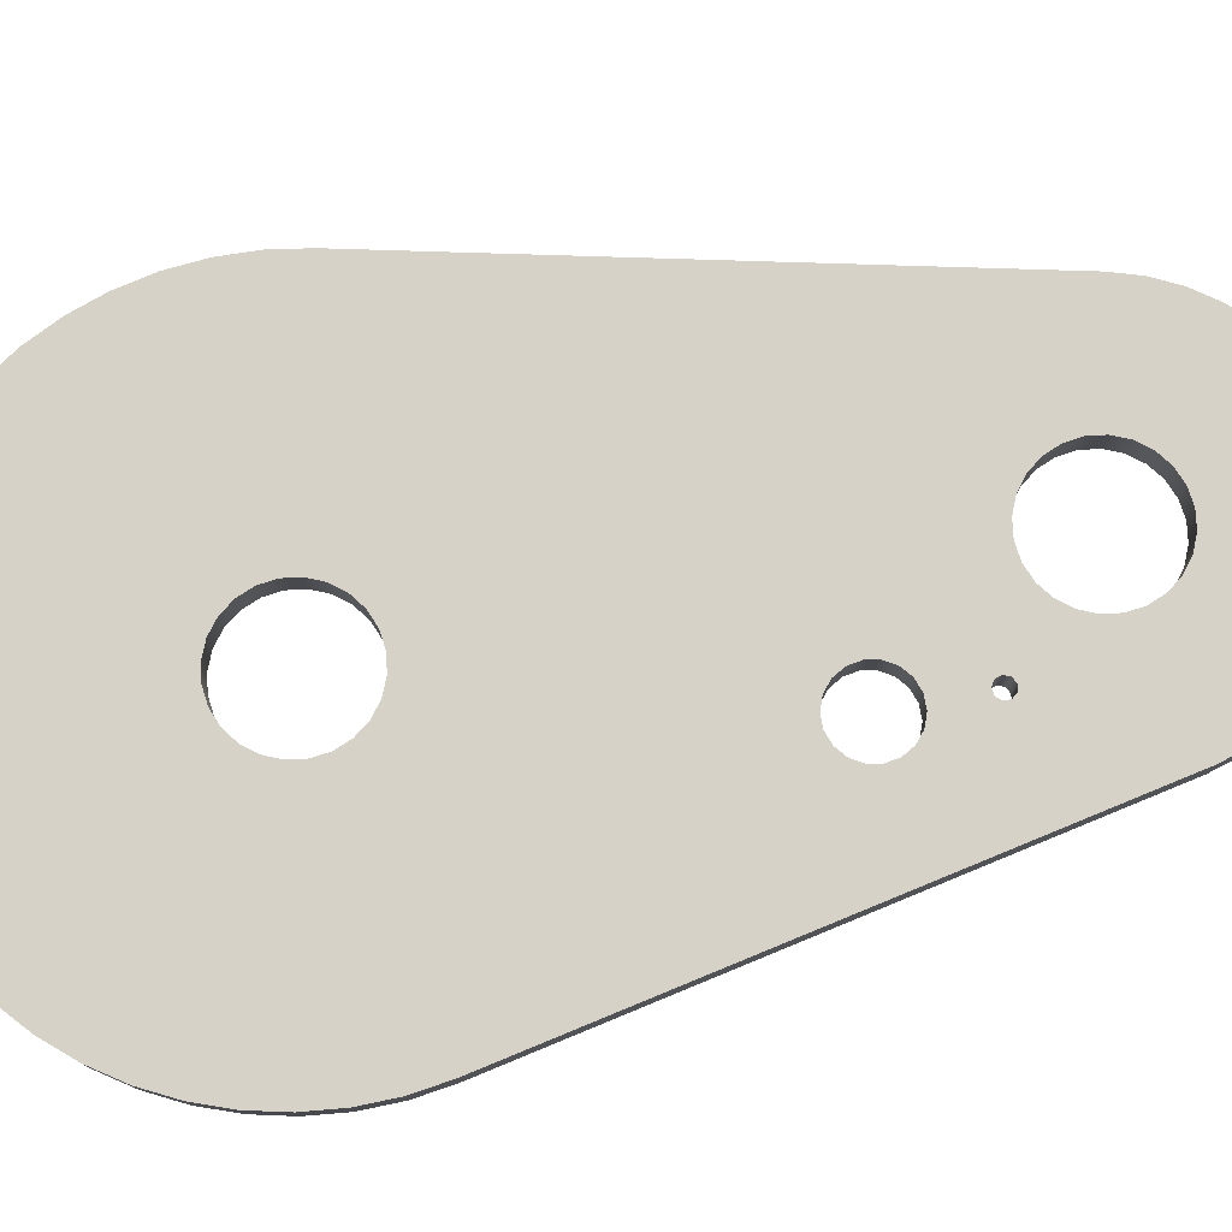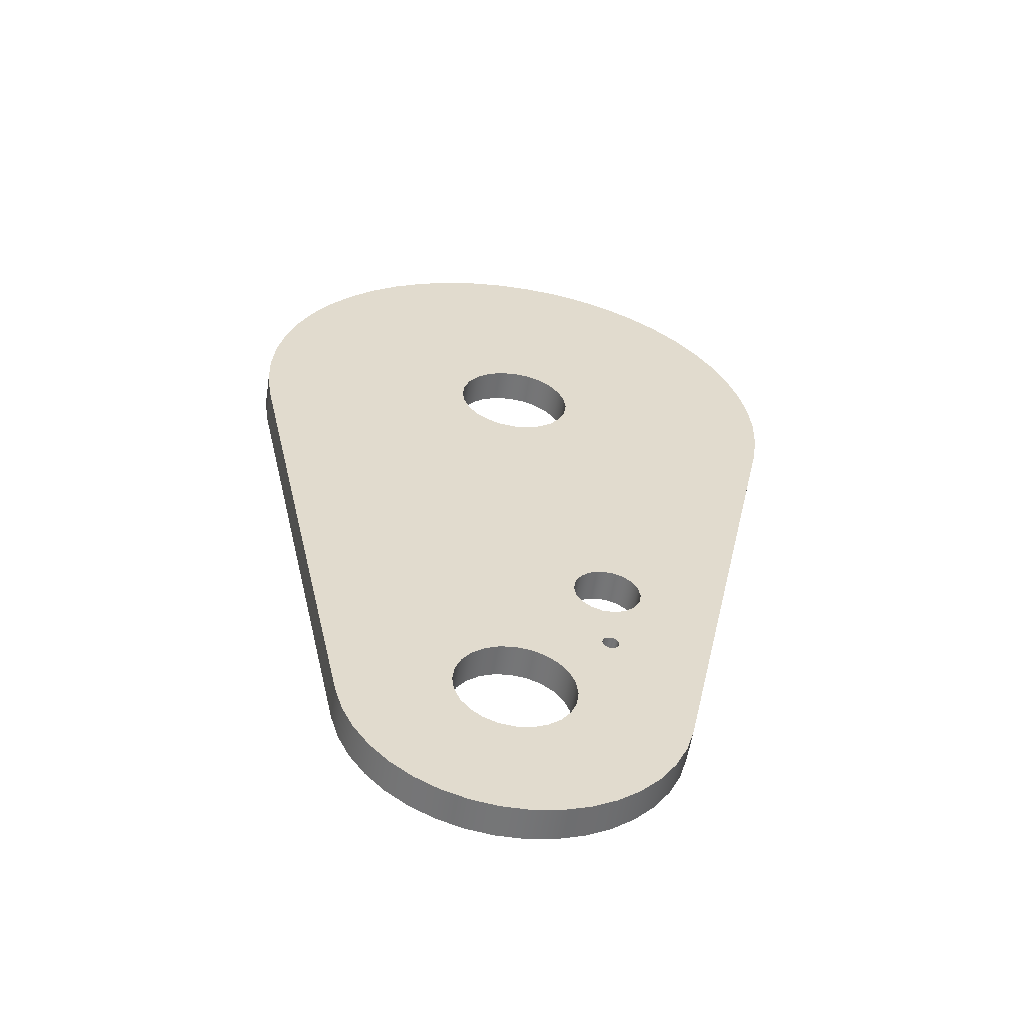
<metadata>
{"format":"obj","ext":"obj","renderer":"f3d","projection":"perspective","resolution":1024,"background":"white","views":[{"elev":77.4,"azim":79.6,"up":"+Y"},{"elev":-56.6,"azim":-8.8,"up":"+Z"}]}
</metadata>
<code>
v -0.6914 0.4 -6.2
v -0.6675 0.4 -6.019
v -0.5976 0.4 -5.85
v -0.4864 0.4 -5.705
v -0.3414 0.4 -5.594
v -0.1726 0.4 -5.524
v 0.008604 0.4 -5.5
v 0.1898 0.4 -5.524
v 0.3586 0.4 -5.594
v 0.5036 0.4 -5.705
v 0.6148 0.4 -5.85
v 0.6848 0.4 -6.019
v 0.7086 0.4 -6.2
v 0.6848 0.4 -6.381
v 0.6148 0.4 -6.55
v 0.5036 0.4 -6.695
v 0.3586 0.4 -6.806
v 0.1898 0.4 -6.876
v 0.008604 0.4 -6.9
v -0.1726 0.4 -6.876
v -0.3414 0.4 -6.806
v -0.4864 0.4 -6.695
v -0.5976 0.4 -6.55
v -0.6675 0.4 -6.381
v -0.6914 0 -6.2
v -0.6675 0 -6.381
v -0.5976 0 -6.55
v -0.4864 0 -6.695
v -0.3414 0 -6.806
v -0.1726 0 -6.876
v 0.008604 0 -6.9
v 0.1898 0 -6.876
v 0.3586 0 -6.806
v 0.5036 0 -6.695
v 0.6148 0 -6.55
v 0.6848 0 -6.381
v 0.7086 0 -6.2
v 0.6848 0 -6.019
v 0.6148 0 -5.85
v 0.5036 0 -5.705
v 0.3586 0 -5.594
v 0.1898 0 -5.524
v 0.008604 0 -5.5
v -0.1726 0 -5.524
v -0.3414 0 -5.594
v -0.4864 0 -5.705
v -0.5976 0 -5.85
v -0.6675 0 -6.019
v -0.6914 0.4 -6.2
v -0.6914 0 -6.2
v -0.7 0.4 0
v -0.6761 0.4 0.1812
v -0.6062 0.4 0.35
v -0.495 0.4 0.495
v -0.35 0.4 0.6062
v -0.1812 0.4 0.6761
v 4.286e-17 0.4 0.7
v 0.1812 0.4 0.6761
v 0.35 0.4 0.6062
v 0.495 0.4 0.495
v 0.6062 0.4 0.35
v 0.6761 0.4 0.1812
v 0.7 0.4 0
v 0.6761 0.4 -0.1812
v 0.6062 0.4 -0.35
v 0.495 0.4 -0.495
v 0.35 0.4 -0.6062
v 0.1812 0.4 -0.6761
v 4.286e-17 0.4 -0.7
v -0.1812 0.4 -0.6761
v -0.35 0.4 -0.6062
v -0.495 0.4 -0.495
v -0.6062 0.4 -0.35
v -0.6761 0.4 -0.1812
v -0.7 0 8.573e-17
v -0.6761 0 -0.1812
v -0.6062 0 -0.35
v -0.495 0 -0.495
v -0.35 0 -0.6062
v -0.1812 0 -0.6761
v 4.286e-17 0 -0.7
v 0.1812 0 -0.6761
v 0.35 0 -0.6062
v 0.495 0 -0.495
v 0.6062 0 -0.35
v 0.6761 0 -0.1812
v 0.7 0 0
v 0.6761 0 0.1812
v 0.6062 0 0.35
v 0.495 0 0.495
v 0.35 0 0.6062
v 0.1812 0 0.6761
v 4.286e-17 0 0.7
v -0.1812 0 0.6761
v -0.35 0 0.6062
v -0.495 0 0.495
v -0.6062 0 0.35
v -0.6761 0 0.1812
v -0.7 0.4 0
v -0.7 0 8.573e-17
v 0.7086 0.4 -4.2
v 0.7327 0.4 -4.063
v 0.8022 0.4 -3.943
v 0.9086 0.4 -3.854
v 1.039 0.4 -3.806
v 1.178 0.4 -3.806
v 1.309 0.4 -3.854
v 1.415 0.4 -3.943
v 1.484 0.4 -4.063
v 1.509 0.4 -4.2
v 1.484 0.4 -4.337
v 1.415 0.4 -4.457
v 1.309 0.4 -4.546
v 1.178 0.4 -4.594
v 1.039 0.4 -4.594
v 0.9086 0.4 -4.546
v 0.8022 0.4 -4.457
v 0.7327 0.4 -4.337
v 0.7086 0 -4.2
v 0.7327 0 -4.337
v 0.8022 0 -4.457
v 0.9086 0 -4.546
v 1.039 0 -4.594
v 1.178 0 -4.594
v 1.309 0 -4.546
v 1.415 0 -4.457
v 1.484 0 -4.337
v 1.509 0 -4.2
v 1.484 0 -4.063
v 1.415 0 -3.943
v 1.309 0 -3.854
v 1.178 0 -3.806
v 1.039 0 -3.806
v 0.9086 0 -3.854
v 0.8022 0 -3.943
v 0.7327 0 -4.063
v 0.7086 0.4 -4.2
v 0.7086 0 -4.2
v 1.009 0.4 -5.2
v 1.032 0.4 -5.136
v 1.091 0.4 -5.102
v 1.159 0.4 -5.113
v 1.203 0.4 -5.166
v 1.203 0.4 -5.234
v 1.159 0.4 -5.287
v 1.091 0.4 -5.298
v 1.032 0.4 -5.264
v 1.009 0 -5.2
v 1.032 0 -5.264
v 1.091 0 -5.298
v 1.159 0 -5.287
v 1.203 0 -5.234
v 1.203 0 -5.166
v 1.159 0 -5.113
v 1.091 0 -5.102
v 1.032 0 -5.136
v 1.009 0.4 -5.2
v 1.009 0 -5.2
v 3.228 0 -0.6875
v 1.965 0 -6.617
v 1.965 0.4 -6.617
v 3.228 0.4 -0.6875
v -3.226 0 -0.6964
v -3.287 0 -0.2957
v -3.298 0 0.1094
v -3.26 0 0.5129
v -3.172 0 0.9087
v -3.037 0 1.291
v -2.856 0 1.653
v -2.632 0 1.991
v -2.368 0 2.299
v -2.068 0 2.572
v -1.737 0 2.806
v -1.38 0 2.997
v -1.002 0 3.144
v -0.6094 0 3.243
v -0.2072 0 3.293
v 0.1981 0 3.294
v 0.6004 0 3.245
v 0.9937 0 3.147
v 1.372 0 3.001
v 1.73 0 2.81
v 2.061 0 2.577
v 2.361 0 2.305
v 2.626 0 1.998
v 2.851 0 1.661
v 3.034 0 1.299
v 3.17 0 0.9175
v 3.258 0 0.522
v 3.298 0 0.1186
v 3.288 0 -0.2866
v 3.228 0 -0.6875
v 3.228 0.4 -0.6875
v 3.288 0.4 -0.2866
v 3.298 0.4 0.1186
v 3.258 0.4 0.522
v 3.17 0.4 0.9175
v 3.034 0.4 1.299
v 2.851 0.4 1.661
v 2.626 0.4 1.998
v 2.361 0.4 2.305
v 2.061 0.4 2.577
v 1.73 0.4 2.81
v 1.372 0.4 3.001
v 0.9937 0.4 3.147
v 0.6004 0.4 3.245
v 0.1981 0.4 3.294
v -0.2072 0.4 3.293
v -0.6094 0.4 3.243
v -1.002 0.4 3.144
v -1.38 0.4 2.997
v -1.737 0.4 2.806
v -2.068 0.4 2.572
v -2.368 0.4 2.299
v -2.632 0.4 1.991
v -2.856 0.4 1.653
v -3.037 0.4 1.291
v -3.172 0.4 0.9087
v -3.26 0.4 0.5129
v -3.298 0.4 0.1094
v -3.287 0.4 -0.2957
v -3.226 0.4 -0.6964
v -1.946 0 -6.622
v -3.226 0 -0.6964
v -3.226 0.4 -0.6964
v -1.946 0.4 -6.622
v 1.965 0 -6.617
v 1.873 0 -6.923
v 1.734 0 -7.211
v 1.551 0 -7.473
v 1.329 0 -7.702
v 1.073 0 -7.893
v 0.7898 0 -8.041
v 0.4866 0 -8.142
v 0.1711 0 -8.193
v -0.1484 0 -8.194
v -0.464 0 -8.143
v -0.7674 0 -8.043
v -1.051 0 -7.896
v -1.308 0 -7.706
v -1.531 0 -7.477
v -1.714 0 -7.215
v -1.854 0 -6.928
v -1.946 0 -6.622
v -1.946 0.4 -6.622
v -1.854 0.4 -6.928
v -1.714 0.4 -7.215
v -1.531 0.4 -7.477
v -1.308 0.4 -7.706
v -1.051 0.4 -7.896
v -0.7674 0.4 -8.043
v -0.464 0.4 -8.143
v -0.1484 0.4 -8.194
v 0.1711 0.4 -8.193
v 0.4866 0.4 -8.142
v 0.7898 0.4 -8.041
v 1.073 0.4 -7.893
v 1.329 0.4 -7.702
v 1.551 0.4 -7.473
v 1.734 0.4 -7.211
v 1.873 0.4 -6.923
v 1.965 0.4 -6.617
v 1.009 0.4 -5.2
v 1.032 0.4 -5.264
v 1.091 0.4 -5.298
v 1.159 0.4 -5.287
v 1.203 0.4 -5.234
v 1.203 0.4 -5.166
v 1.159 0.4 -5.113
v 1.091 0.4 -5.102
v 1.032 0.4 -5.136
v 0.7086 0.4 -4.2
v 0.7327 0.4 -4.337
v 0.8022 0.4 -4.457
v 0.9086 0.4 -4.546
v 1.039 0.4 -4.594
v 1.178 0.4 -4.594
v 1.309 0.4 -4.546
v 1.415 0.4 -4.457
v 1.484 0.4 -4.337
v 1.509 0.4 -4.2
v 1.484 0.4 -4.063
v 1.415 0.4 -3.943
v 1.309 0.4 -3.854
v 1.178 0.4 -3.806
v 1.039 0.4 -3.806
v 0.9086 0.4 -3.854
v 0.8022 0.4 -3.943
v 0.7327 0.4 -4.063
v -0.7 0.4 0
v -0.6761 0.4 -0.1812
v -0.6062 0.4 -0.35
v -0.495 0.4 -0.495
v -0.35 0.4 -0.6062
v -0.1812 0.4 -0.6761
v 4.286e-17 0.4 -0.7
v 0.1812 0.4 -0.6761
v 0.35 0.4 -0.6062
v 0.495 0.4 -0.495
v 0.6062 0.4 -0.35
v 0.6761 0.4 -0.1812
v 0.7 0.4 0
v 0.6761 0.4 0.1812
v 0.6062 0.4 0.35
v 0.495 0.4 0.495
v 0.35 0.4 0.6062
v 0.1812 0.4 0.6761
v 4.286e-17 0.4 0.7
v -0.1812 0.4 0.6761
v -0.35 0.4 0.6062
v -0.495 0.4 0.495
v -0.6062 0.4 0.35
v -0.6761 0.4 0.1812
v -0.6914 0.4 -6.2
v -0.6675 0.4 -6.381
v -0.5976 0.4 -6.55
v -0.4864 0.4 -6.695
v -0.3414 0.4 -6.806
v -0.1726 0.4 -6.876
v 0.008604 0.4 -6.9
v 0.1898 0.4 -6.876
v 0.3586 0.4 -6.806
v 0.5036 0.4 -6.695
v 0.6148 0.4 -6.55
v 0.6848 0.4 -6.381
v 0.7086 0.4 -6.2
v 0.6848 0.4 -6.019
v 0.6148 0.4 -5.85
v 0.5036 0.4 -5.705
v 0.3586 0.4 -5.594
v 0.1898 0.4 -5.524
v 0.008604 0.4 -5.5
v -0.1726 0.4 -5.524
v -0.3414 0.4 -5.594
v -0.4864 0.4 -5.705
v -0.5976 0.4 -5.85
v -0.6675 0.4 -6.019
v 1.965 0.4 -6.617
v 1.873 0.4 -6.923
v 1.734 0.4 -7.211
v 1.551 0.4 -7.473
v 1.329 0.4 -7.702
v 1.073 0.4 -7.893
v 0.7898 0.4 -8.041
v 0.4866 0.4 -8.142
v 0.1711 0.4 -8.193
v -0.1484 0.4 -8.194
v -0.464 0.4 -8.143
v -0.7674 0.4 -8.043
v -1.051 0.4 -7.896
v -1.308 0.4 -7.706
v -1.531 0.4 -7.477
v -1.714 0.4 -7.215
v -1.854 0.4 -6.928
v -1.946 0.4 -6.622
v -3.226 0.4 -0.6964
v -3.287 0.4 -0.2957
v -3.298 0.4 0.1094
v -3.26 0.4 0.5129
v -3.172 0.4 0.9087
v -3.037 0.4 1.291
v -2.856 0.4 1.653
v -2.632 0.4 1.991
v -2.368 0.4 2.299
v -2.068 0.4 2.572
v -1.737 0.4 2.806
v -1.38 0.4 2.997
v -1.002 0.4 3.144
v -0.6094 0.4 3.243
v -0.2072 0.4 3.293
v 0.1981 0.4 3.294
v 0.6004 0.4 3.245
v 0.9937 0.4 3.147
v 1.372 0.4 3.001
v 1.73 0.4 2.81
v 2.061 0.4 2.577
v 2.361 0.4 2.305
v 2.626 0.4 1.998
v 2.851 0.4 1.661
v 3.034 0.4 1.299
v 3.17 0.4 0.9175
v 3.258 0.4 0.522
v 3.298 0.4 0.1186
v 3.288 0.4 -0.2866
v 3.228 0.4 -0.6875
v 1.009 0 -5.2
v 1.032 0 -5.136
v 1.091 0 -5.102
v 1.159 0 -5.113
v 1.203 0 -5.166
v 1.203 0 -5.234
v 1.159 0 -5.287
v 1.091 0 -5.298
v 1.032 0 -5.264
v 0.7086 0 -4.2
v 0.7327 0 -4.063
v 0.8022 0 -3.943
v 0.9086 0 -3.854
v 1.039 0 -3.806
v 1.178 0 -3.806
v 1.309 0 -3.854
v 1.415 0 -3.943
v 1.484 0 -4.063
v 1.509 0 -4.2
v 1.484 0 -4.337
v 1.415 0 -4.457
v 1.309 0 -4.546
v 1.178 0 -4.594
v 1.039 0 -4.594
v 0.9086 0 -4.546
v 0.8022 0 -4.457
v 0.7327 0 -4.337
v -0.7 0 8.573e-17
v -0.6761 0 0.1812
v -0.6062 0 0.35
v -0.495 0 0.495
v -0.35 0 0.6062
v -0.1812 0 0.6761
v 4.286e-17 0 0.7
v 0.1812 0 0.6761
v 0.35 0 0.6062
v 0.495 0 0.495
v 0.6062 0 0.35
v 0.6761 0 0.1812
v 0.7 0 0
v 0.6761 0 -0.1812
v 0.6062 0 -0.35
v 0.495 0 -0.495
v 0.35 0 -0.6062
v 0.1812 0 -0.6761
v 4.286e-17 0 -0.7
v -0.1812 0 -0.6761
v -0.35 0 -0.6062
v -0.495 0 -0.495
v -0.6062 0 -0.35
v -0.6761 0 -0.1812
v -0.6914 0 -6.2
v -0.6675 0 -6.019
v -0.5976 0 -5.85
v -0.4864 0 -5.705
v -0.3414 0 -5.594
v -0.1726 0 -5.524
v 0.008604 0 -5.5
v 0.1898 0 -5.524
v 0.3586 0 -5.594
v 0.5036 0 -5.705
v 0.6148 0 -5.85
v 0.6848 0 -6.019
v 0.7086 0 -6.2
v 0.6848 0 -6.381
v 0.6148 0 -6.55
v 0.5036 0 -6.695
v 0.3586 0 -6.806
v 0.1898 0 -6.876
v 0.008604 0 -6.9
v -0.1726 0 -6.876
v -0.3414 0 -6.806
v -0.4864 0 -6.695
v -0.5976 0 -6.55
v -0.6675 0 -6.381
v -1.946 0 -6.622
v -1.854 0 -6.928
v -1.714 0 -7.215
v -1.531 0 -7.477
v -1.308 0 -7.706
v -1.051 0 -7.896
v -0.7674 0 -8.043
v -0.464 0 -8.143
v -0.1484 0 -8.194
v 0.1711 0 -8.193
v 0.4866 0 -8.142
v 0.7898 0 -8.041
v 1.073 0 -7.893
v 1.329 0 -7.702
v 1.551 0 -7.473
v 1.734 0 -7.211
v 1.873 0 -6.923
v 1.965 0 -6.617
v 3.228 0 -0.6875
v 3.288 0 -0.2866
v 3.298 0 0.1186
v 3.258 0 0.522
v 3.17 0 0.9175
v 3.034 0 1.299
v 2.851 0 1.661
v 2.626 0 1.998
v 2.361 0 2.305
v 2.061 0 2.577
v 1.73 0 2.81
v 1.372 0 3.001
v 0.9937 0 3.147
v 0.6004 0 3.245
v 0.1981 0 3.294
v -0.2072 0 3.293
v -0.6094 0 3.243
v -1.002 0 3.144
v -1.38 0 2.997
v -1.737 0 2.806
v -2.068 0 2.572
v -2.368 0 2.299
v -2.632 0 1.991
v -2.856 0 1.653
v -3.037 0 1.291
v -3.172 0 0.9087
v -3.26 0 0.5129
v -3.298 0 0.1094
v -3.287 0 -0.2957
v -3.226 0 -0.6964
g 464abba6-e334-11ea-b4fb-54bf646e7e1f
f 2 48 1
f 1 48 50
f 49 25 24
f 24 25 26
f 24 26 27
f 2 3 48
f 48 3 47
f 47 3 4
f 47 4 46
f 46 4 5
f 46 5 45
f 45 5 6
f 45 6 44
f 44 6 7
f 44 7 43
f 43 7 8
f 43 8 42
f 42 8 9
f 42 9 41
f 41 9 10
f 41 10 40
f 40 10 11
f 40 11 39
f 39 11 12
f 39 12 38
f 38 12 13
f 38 13 37
f 37 13 14
f 37 14 36
f 36 14 15
f 36 15 35
f 35 15 16
f 35 16 34
f 34 16 17
f 34 17 33
f 33 17 18
f 33 18 32
f 32 18 19
f 32 19 31
f 31 19 20
f 31 20 30
f 30 20 21
f 30 21 29
f 29 21 22
f 29 22 28
f 28 22 23
f 28 23 27
f 27 23 24
g 464b30ca-e334-11ea-9e8c-54bf646e7e1f
f 52 98 51
f 51 98 100
f 99 75 74
f 74 75 76
f 74 76 77
f 52 53 98
f 98 53 97
f 97 53 54
f 97 54 96
f 96 54 55
f 96 55 95
f 95 55 56
f 95 56 94
f 94 56 57
f 94 57 93
f 93 57 58
f 93 58 92
f 92 58 59
f 92 59 91
f 91 59 60
f 91 60 90
f 90 60 61
f 90 61 89
f 89 61 62
f 89 62 88
f 88 62 63
f 88 63 87
f 87 63 64
f 87 64 86
f 86 64 65
f 86 65 85
f 85 65 66
f 85 66 84
f 84 66 67
f 84 67 83
f 83 67 68
f 83 68 82
f 82 68 69
f 82 69 81
f 81 69 70
f 81 70 80
f 80 70 71
f 80 71 79
f 79 71 72
f 79 72 78
f 78 72 73
f 78 73 77
f 77 73 74
g 464ba5f4-e334-11ea-abdd-54bf646e7e1f
f 102 136 101
f 101 136 138
f 137 119 118
f 118 119 120
f 118 120 117
f 117 120 121
f 117 121 116
f 116 121 122
f 116 122 115
f 115 122 123
f 115 123 114
f 114 123 124
f 114 124 113
f 113 124 125
f 113 125 112
f 112 125 126
f 112 126 111
f 111 126 127
f 111 127 110
f 110 127 128
f 110 128 109
f 109 128 129
f 109 129 108
f 108 129 130
f 108 130 107
f 107 130 131
f 107 131 106
f 106 131 132
f 106 132 105
f 105 132 133
f 105 133 104
f 104 133 134
f 104 134 103
f 103 134 135
f 103 135 102
f 102 135 136
g 464c1b2c-e334-11ea-93b3-54bf646e7e1f
f 140 156 139
f 139 156 158
f 157 148 147
f 147 148 149
f 147 149 146
f 146 149 150
f 146 150 145
f 145 150 151
f 145 151 144
f 144 151 152
f 144 152 143
f 143 152 153
f 143 153 142
f 142 153 154
f 142 154 141
f 141 154 155
f 141 155 140
f 140 155 156
g 464c9058-e334-11ea-a518-54bf646e7e1f
f 159 160 162
f 162 160 161
g 464e3e0a-e334-11ea-a9b2-54bf646e7e1f
f 222 163 221
f 221 163 164
f 221 164 220
f 220 164 165
f 220 165 219
f 219 165 166
f 219 166 218
f 218 166 167
f 218 167 217
f 217 167 168
f 217 168 216
f 216 168 169
f 216 169 215
f 215 169 170
f 215 170 214
f 214 170 171
f 214 171 213
f 213 171 172
f 213 172 212
f 212 172 173
f 212 173 211
f 211 173 174
f 211 174 210
f 210 174 175
f 210 175 209
f 209 175 176
f 209 176 208
f 208 176 177
f 208 177 207
f 207 177 178
f 207 178 206
f 206 178 179
f 206 179 205
f 205 179 180
f 205 180 204
f 204 180 181
f 204 181 203
f 203 181 182
f 203 182 202
f 202 182 183
f 202 183 201
f 201 183 184
f 201 184 200
f 200 184 185
f 200 185 199
f 199 185 186
f 199 186 198
f 198 186 187
f 198 187 197
f 197 187 188
f 197 188 196
f 196 188 189
f 196 189 195
f 195 189 190
f 195 190 194
f 194 190 191
f 194 191 193
f 193 191 192
g 464eb32e-e334-11ea-9da8-54bf646e7e1f
f 223 224 226
f 226 224 225
g 464f4f74-e334-11ea-b787-54bf646e7e1f
f 262 227 261
f 261 227 228
f 261 228 260
f 260 228 229
f 260 229 259
f 259 229 230
f 259 230 258
f 258 230 231
f 258 231 257
f 257 231 232
f 257 232 256
f 256 232 233
f 256 233 255
f 255 233 234
f 255 234 254
f 254 234 235
f 254 235 253
f 253 235 236
f 253 236 252
f 252 236 237
f 252 237 251
f 251 237 238
f 251 238 250
f 250 238 239
f 250 239 249
f 249 239 240
f 249 240 248
f 248 240 241
f 248 241 247
f 247 241 242
f 247 242 246
f 246 242 243
f 246 243 245
f 245 243 244
g 464fc48c-e334-11ea-9fce-54bf646e7e1f
f 264 328 263
f 263 328 329
f 263 329 274
f 274 329 330
f 274 330 273
f 273 330 331
f 273 331 272
f 272 331 332
f 272 332 333
f 328 264 327
f 327 264 265
f 327 265 326
f 326 265 266
f 326 266 339
f 339 266 338
f 338 266 267
f 338 267 279
f 279 267 268
f 279 268 278
f 278 268 269
f 278 269 277
f 277 269 270
f 277 270 276
f 276 270 271
f 276 271 275
f 275 271 263
f 275 263 274
f 279 280 338
f 338 280 281
f 338 281 385
f 385 281 282
f 385 282 283
f 283 284 385
f 385 284 301
f 385 301 302
f 301 284 300
f 300 284 285
f 300 285 299
f 299 285 286
f 299 286 298
f 298 286 287
f 298 287 297
f 297 287 288
f 297 288 296
f 296 288 289
f 296 289 295
f 295 289 294
f 294 289 334
f 294 334 335
f 334 289 333
f 333 289 272
f 291 356 290
f 290 356 357
f 290 357 358
f 291 292 356
f 356 292 336
f 356 336 355
f 355 336 337
f 355 337 314
f 292 293 336
f 336 293 335
f 335 293 294
f 303 377 302
f 302 377 378
f 302 378 379
f 304 375 303
f 303 375 376
f 303 376 377
f 375 304 374
f 374 304 305
f 374 305 373
f 373 305 306
f 373 306 372
f 372 306 307
f 372 307 371
f 371 307 308
f 371 308 370
f 370 308 309
f 370 309 369
f 369 309 310
f 369 310 368
f 368 310 311
f 368 311 367
f 367 311 312
f 367 312 366
f 366 312 313
f 366 313 365
f 365 313 364
f 364 313 290
f 364 290 363
f 363 290 362
f 362 290 361
f 361 290 360
f 360 290 359
f 359 290 358
f 315 353 314
f 314 353 354
f 314 354 355
f 316 351 315
f 315 351 352
f 315 352 353
f 351 316 350
f 350 316 317
f 350 317 349
f 349 317 318
f 349 318 348
f 348 318 319
f 348 319 347
f 347 319 320
f 347 320 346
f 346 320 321
f 346 321 345
f 345 321 322
f 345 322 344
f 344 322 323
f 344 323 343
f 343 323 324
f 343 324 342
f 342 324 325
f 342 325 341
f 341 325 340
f 340 325 326
f 340 326 339
f 379 380 302
f 302 380 381
f 302 381 382
f 382 383 302
f 302 383 384
f 302 384 385
g 465060d2-e334-11ea-acc0-54bf646e7e1f
f 387 410 386
f 386 410 411
f 386 411 446
f 446 411 445
f 445 411 412
f 445 412 444
f 444 412 395
f 444 395 443
f 443 395 442
f 442 395 396
f 442 396 441
f 441 396 433
f 441 433 440
f 440 433 434
f 440 434 439
f 439 434 435
f 439 435 508
f 508 435 436
f 508 436 413
f 410 387 409
f 409 387 388
f 409 388 408
f 408 388 389
f 408 389 407
f 407 389 390
f 407 390 406
f 406 390 391
f 406 391 478
f 478 391 392
f 478 392 477
f 477 392 449
f 477 449 476
f 476 449 450
f 476 450 475
f 475 450 474
f 474 450 451
f 474 451 473
f 473 451 452
f 473 452 472
f 472 452 453
f 472 453 471
f 471 453 454
f 471 454 470
f 470 454 455
f 470 455 469
f 469 455 456
f 469 456 468
f 468 456 457
f 468 457 467
f 467 457 458
f 467 458 466
f 466 458 459
f 466 459 465
f 465 459 460
f 465 460 464
f 464 460 463
f 463 460 437
f 463 437 462
f 462 437 461
f 461 437 438
f 461 438 439
f 392 393 449
f 449 393 448
f 448 393 394
f 448 394 447
f 447 394 386
f 447 386 446
f 397 431 396
f 396 431 432
f 396 432 433
f 431 397 430
f 430 397 398
f 430 398 429
f 429 398 399
f 429 399 428
f 428 399 400
f 428 400 427
f 427 400 401
f 427 401 426
f 426 401 479
f 426 479 425
f 425 479 480
f 425 480 481
f 401 402 479
f 479 402 403
f 479 403 404
f 479 404 478
f 478 404 405
f 478 405 406
f 414 500 413
f 413 500 501
f 413 501 502
f 415 498 414
f 414 498 499
f 414 499 500
f 498 415 497
f 497 415 416
f 497 416 496
f 496 416 417
f 496 417 495
f 495 417 418
f 495 418 494
f 494 418 419
f 494 419 493
f 493 419 420
f 493 420 492
f 492 420 421
f 492 421 491
f 491 421 422
f 491 422 490
f 490 422 423
f 490 423 489
f 489 423 424
f 489 424 488
f 488 424 487
f 487 424 425
f 487 425 486
f 486 425 485
f 485 425 484
f 484 425 483
f 483 425 482
f 482 425 481
f 502 503 413
f 413 503 504
f 413 504 505
f 505 506 413
f 413 506 507
f 413 507 508
f 508 461 439

</code>
